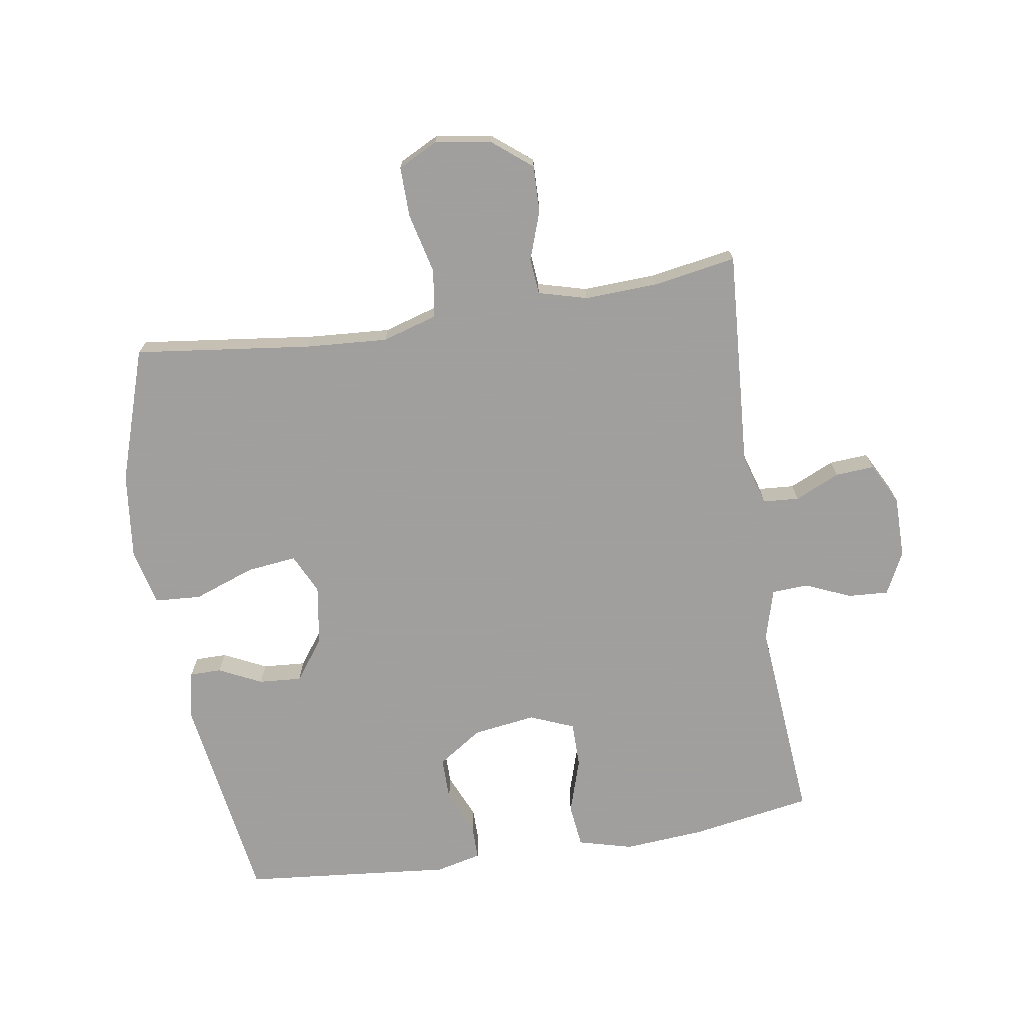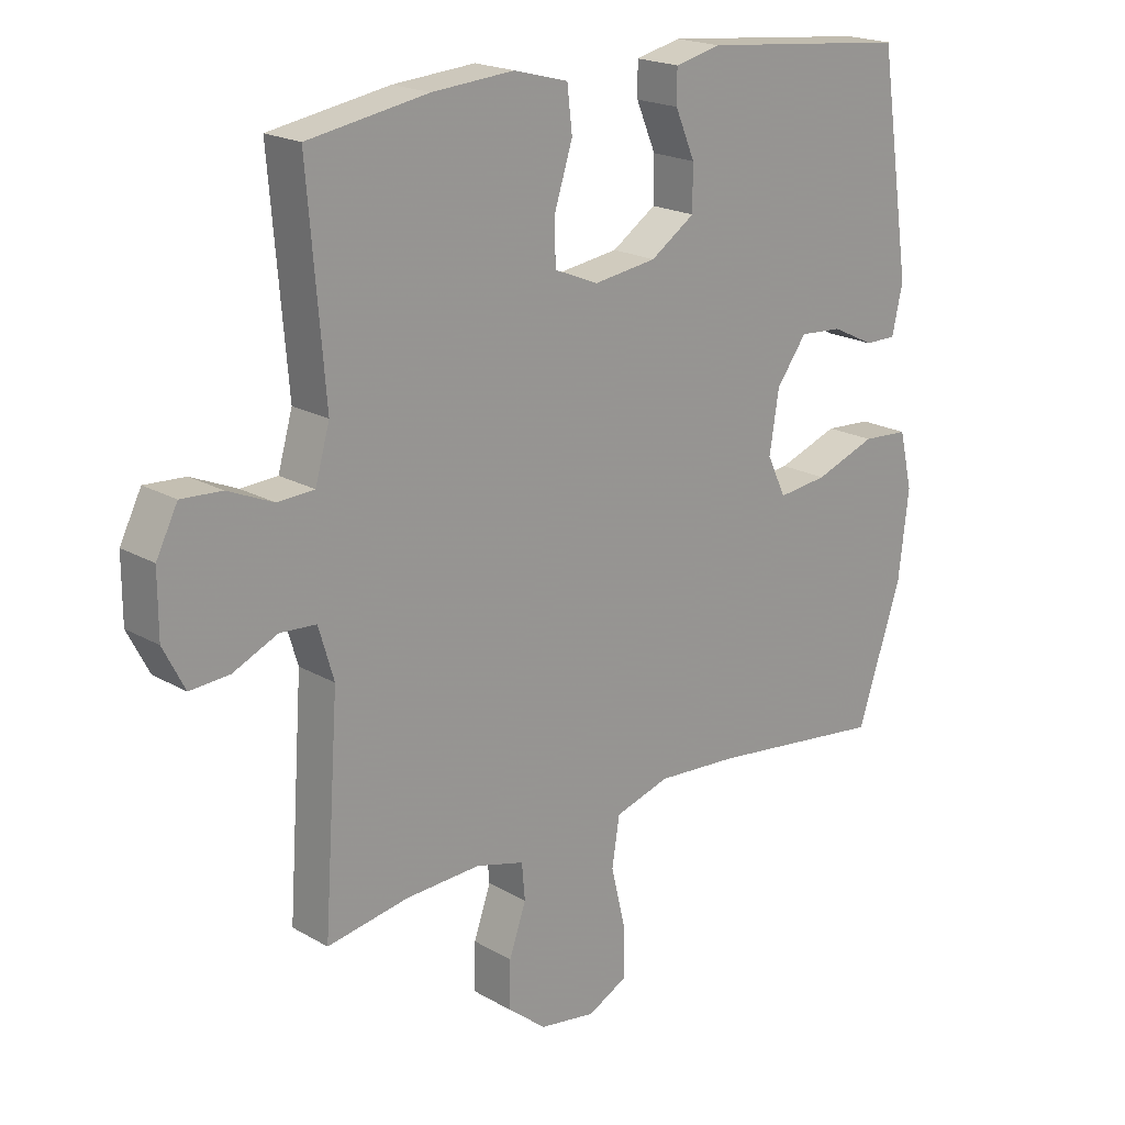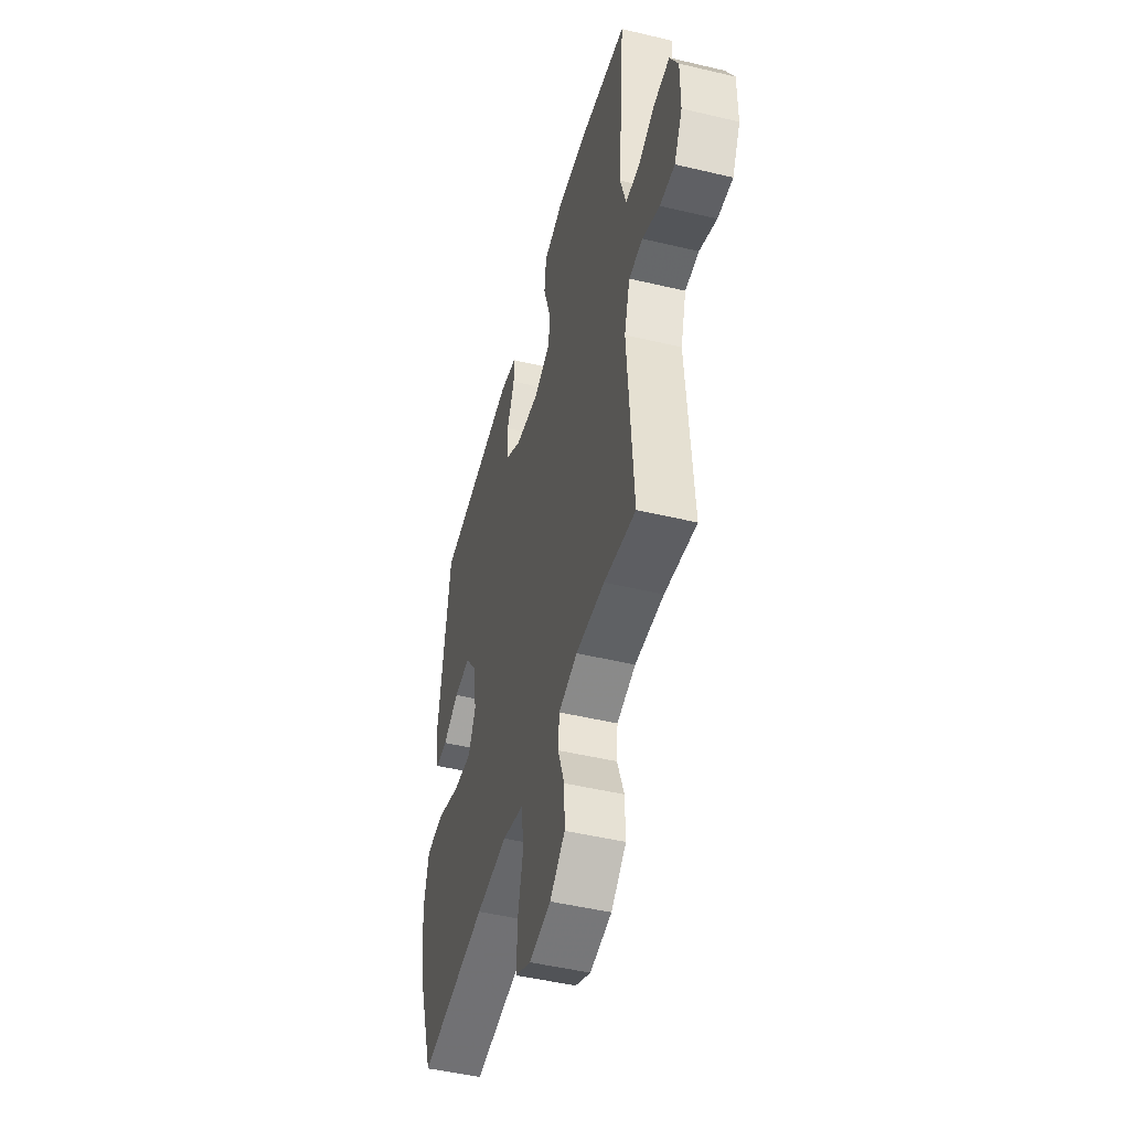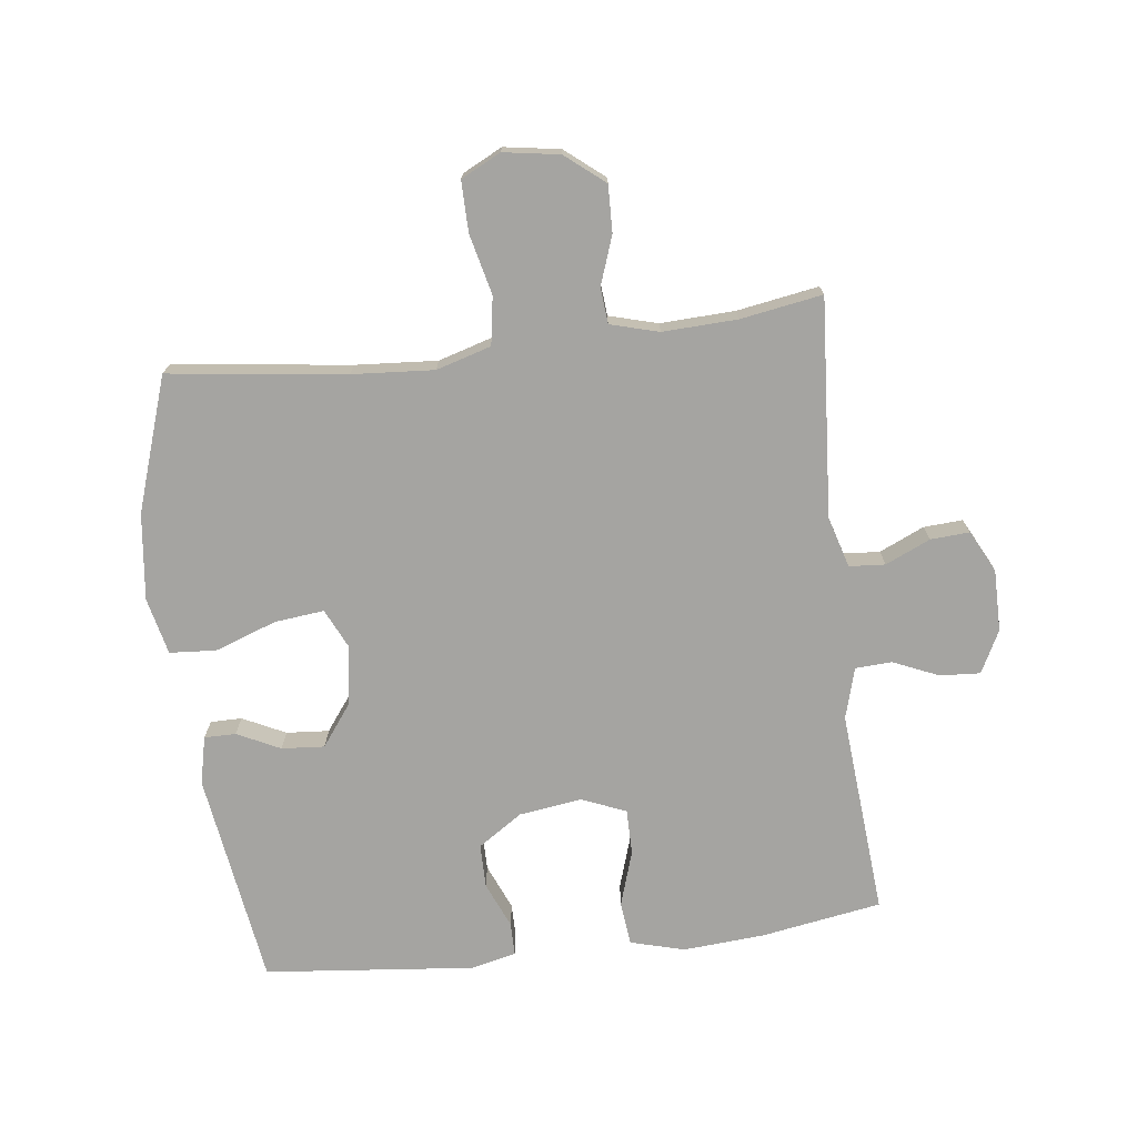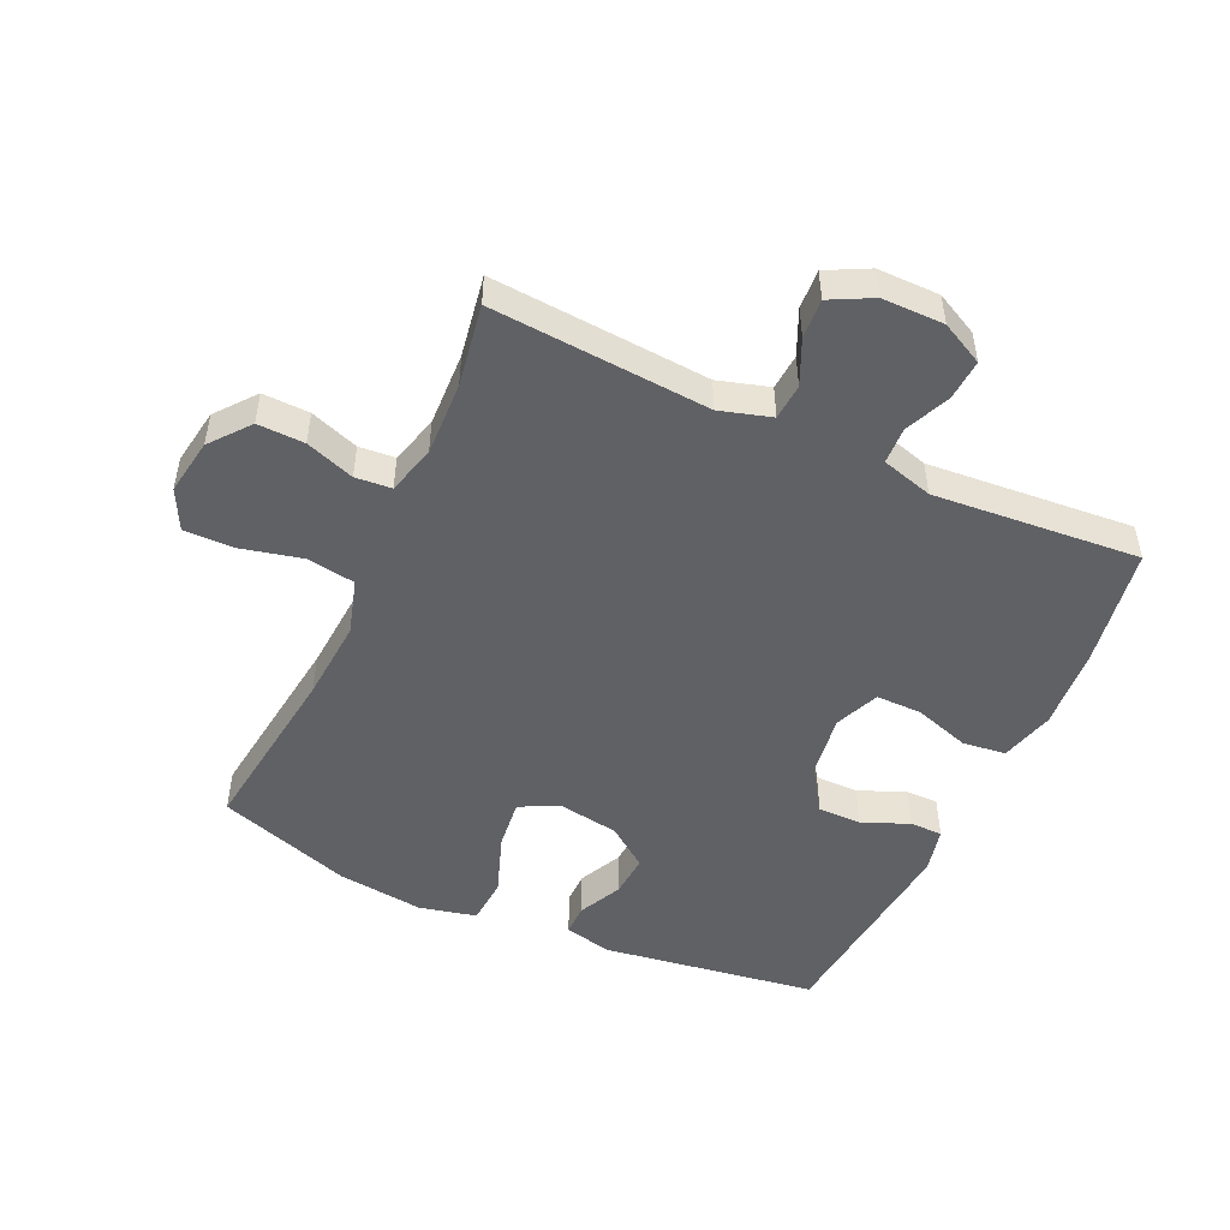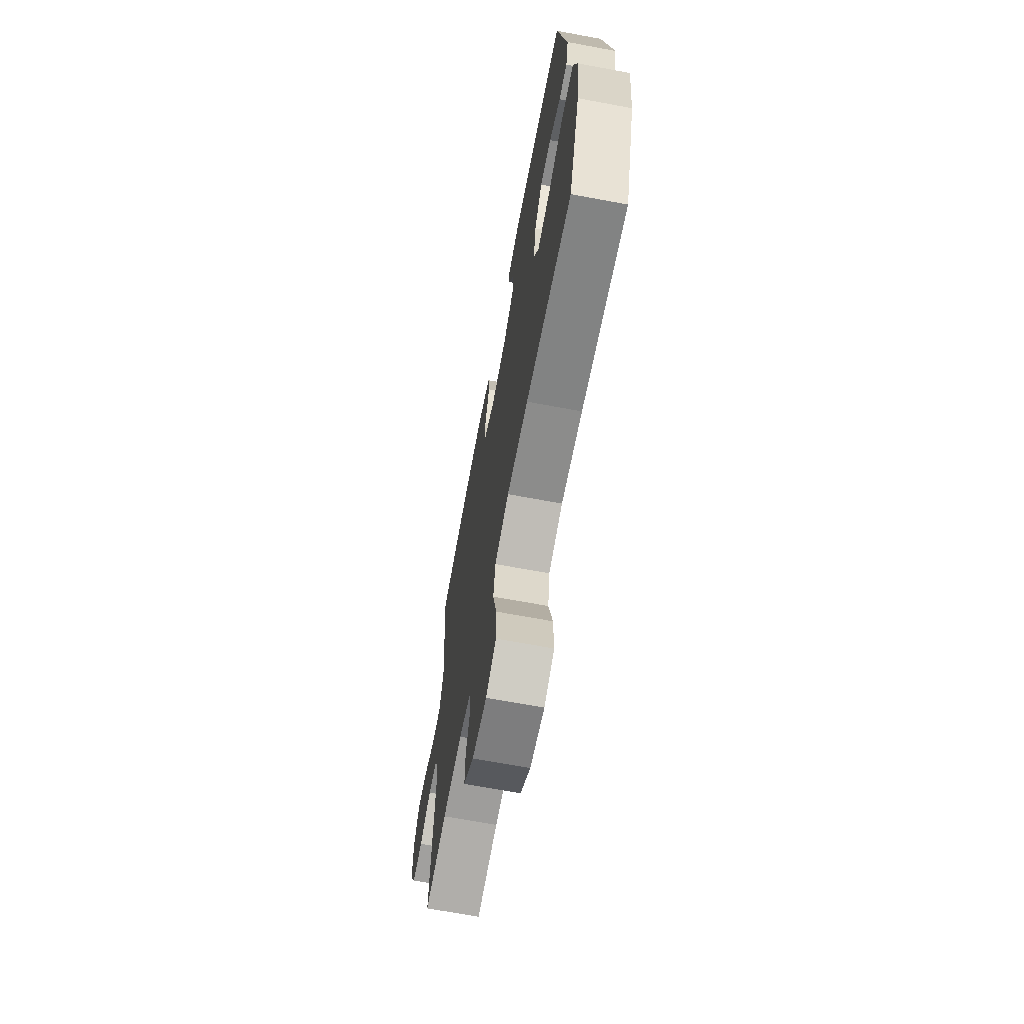
<metadata>
{"format":"obj","ext":"obj","renderer":"f3d","projection":"perspective","resolution":1024,"background":"white","views":[{"elev":-71.5,"azim":-170.9,"up":"+Y"},{"elev":19.8,"azim":-43.3,"up":"+Z"},{"elev":-48.3,"azim":-104.9,"up":"+Z"},{"elev":-73.3,"azim":-173.1,"up":"+Y"},{"elev":-49.6,"azim":-114.8,"up":"+Y"},{"elev":-68.1,"azim":79.4,"up":"+Z"}]}
</metadata>
<code>
v -0.5 0.07 0.5
v -0.31 0.07 0.532
v -0.18 0.07 0.542
v -0.094 0.07 0.519
v -0.086 0.07 0.45
v -0.114 0.07 0.362
v -0.114 0.07 0.29
v -0.044 0.07 0.261
v 0.056 0.07 0.275
v 0.126 0.07 0.322
v 0.126 0.07 0.391
v 0.095 0.07 0.464
v 0.095 0.07 0.516
v 0.167 0.07 0.533
v 0.5 0.07 0.5
v 0.551 0.07 0.161
v 0.534 0.07 0.085
v 0.484 0.07 0.085
v 0.416 0.07 0.118
v 0.348 0.07 0.123
v 0.3 0.07 0.058
v 0.285 0.07 -0.037
v 0.315 0.07 -0.1
v 0.394 0.07 -0.091
v 0.491 0.07 -0.056
v 0.565 0.07 -0.061
v 0.586 0.07 -0.151
v 0.57 0.07 -0.288
v 0.5 0.07 -0.5
v 0.22 0.07 -0.465
v 0.09 0.07 -0.456
v 0.003 0.07 -0.482
v -0.009 0.07 -0.558
v 0.014 0.07 -0.654
v 0.015 0.07 -0.734
v -0.048 0.07 -0.766
v -0.137 0.07 -0.752
v -0.199 0.07 -0.702
v -0.197 0.07 -0.628
v -0.17 0.07 -0.551
v -0.175 0.07 -0.494
v -0.252 0.07 -0.473
v -0.37 0.07 -0.478
v -0.5 0.07 -0.5
v -0.476 0.07 -0.155
v -0.5 0.07 -0.074
v -0.557 0.07 -0.07
v -0.628 0.07 -0.102
v -0.69 0.07 -0.106
v -0.724 0.07 -0.04
v -0.724 0.07 0.058
v -0.69 0.07 0.125
v -0.626 0.07 0.121
v -0.554 0.07 0.09
v -0.496 0.07 0.093
v -0.473 0.07 0.174
v -0.5 0 0.5
v -0.31 0 0.532
v -0.18 0 0.542
v -0.094 0 0.519
v -0.086 0 0.45
v -0.114 0 0.362
v -0.114 0 0.29
v -0.044 0 0.261
v 0.056 0 0.275
v 0.126 0 0.322
v 0.126 0 0.391
v 0.095 0 0.464
v 0.095 0 0.516
v 0.167 0 0.533
v 0.5 0 0.5
v 0.551 0 0.161
v 0.534 0 0.085
v 0.484 0 0.085
v 0.416 0 0.118
v 0.348 0 0.123
v 0.3 0 0.058
v 0.285 0 -0.037
v 0.315 0 -0.1
v 0.394 0 -0.091
v 0.491 0 -0.056
v 0.565 0 -0.061
v 0.586 0 -0.151
v 0.57 0 -0.288
v 0.5 0 -0.5
v 0.22 0 -0.465
v 0.09 0 -0.456
v 0.003 0 -0.482
v -0.009 0 -0.558
v 0.014 0 -0.654
v 0.015 0 -0.734
v -0.048 0 -0.766
v -0.137 0 -0.752
v -0.199 0 -0.702
v -0.197 0 -0.628
v -0.17 0 -0.551
v -0.175 0 -0.494
v -0.252 0 -0.473
v -0.37 0 -0.478
v -0.5 0 -0.5
v -0.476 0 -0.155
v -0.5 0 -0.074
v -0.557 0 -0.07
v -0.628 0 -0.102
v -0.69 0 -0.106
v -0.724 0 -0.04
v -0.724 0 0.058
v -0.69 0 0.125
v -0.626 0 0.121
v -0.554 0 0.09
v -0.496 0 0.093
v -0.473 0 0.174
f 51 52 53 54
f 51 54 55
f 50 51 55
f 47 48 49 50
f 46 47 50 55
f 45 46 55 56
f 43 44 45
f 42 43 45 56
f 37 38 39 40
f 37 40 41
f 36 37 41
f 33 34 35 36
f 32 33 36 41
f 31 32 41 42
f 27 28 29 30
f 27 30 31
f 24 25 26 27
f 23 24 27 31
f 22 23 31 42
f 16 17 18 19
f 16 19 20
f 15 16 20
f 14 15 20 21
f 11 12 13 14
f 10 11 14 21
f 3 4 5 6
f 3 6 7
f 2 3 7
f 1 2 7
f 56 1 7
f 42 56 7 8
f 22 42 8 9
f 9 10 21 22
f 110 109 108 107
f 111 110 107
f 111 107 106
f 106 105 104 103
f 111 106 103 102
f 112 111 102 101
f 101 100 99
f 112 101 99 98
f 96 95 94 93
f 97 96 93
f 97 93 92
f 92 91 90 89
f 97 92 89 88
f 98 97 88 87
f 86 85 84 83
f 87 86 83
f 83 82 81 80
f 87 83 80 79
f 98 87 79 78
f 75 74 73 72
f 76 75 72
f 76 72 71
f 77 76 71 70
f 70 69 68 67
f 77 70 67 66
f 62 61 60 59
f 63 62 59
f 63 59 58
f 63 58 57
f 63 57 112
f 64 63 112 98
f 65 64 98 78
f 78 77 66 65
f 1 57 58 2
f 2 58 59 3
f 3 59 60 4
f 4 60 61 5
f 5 61 62 6
f 6 62 63 7
f 7 63 64 8
f 8 64 65 9
f 9 65 66 10
f 10 66 67 11
f 11 67 68 12
f 12 68 69 13
f 13 69 70 14
f 14 70 71 15
f 15 71 72 16
f 16 72 73 17
f 17 73 74 18
f 18 74 75 19
f 19 75 76 20
f 20 76 77 21
f 21 77 78 22
f 22 78 79 23
f 23 79 80 24
f 24 80 81 25
f 25 81 82 26
f 26 82 83 27
f 27 83 84 28
f 28 84 85 29
f 29 85 86 30
f 30 86 87 31
f 31 87 88 32
f 32 88 89 33
f 33 89 90 34
f 34 90 91 35
f 35 91 92 36
f 36 92 93 37
f 37 93 94 38
f 38 94 95 39
f 39 95 96 40
f 40 96 97 41
f 41 97 98 42
f 42 98 99 43
f 43 99 100 44
f 44 100 101 45
f 45 101 102 46
f 46 102 103 47
f 47 103 104 48
f 48 104 105 49
f 49 105 106 50
f 50 106 107 51
f 51 107 108 52
f 52 108 109 53
f 53 109 110 54
f 54 110 111 55
f 55 111 112 56
f 56 112 57 1

</code>
